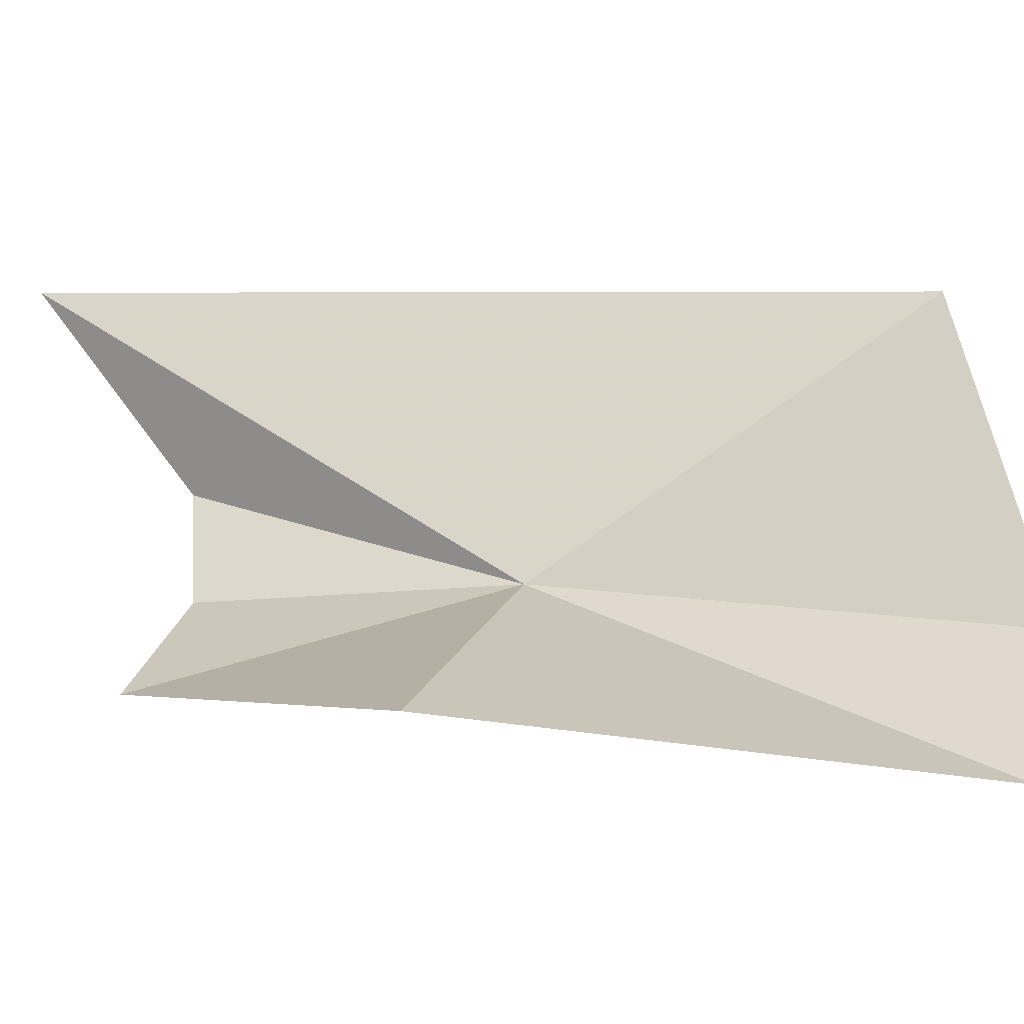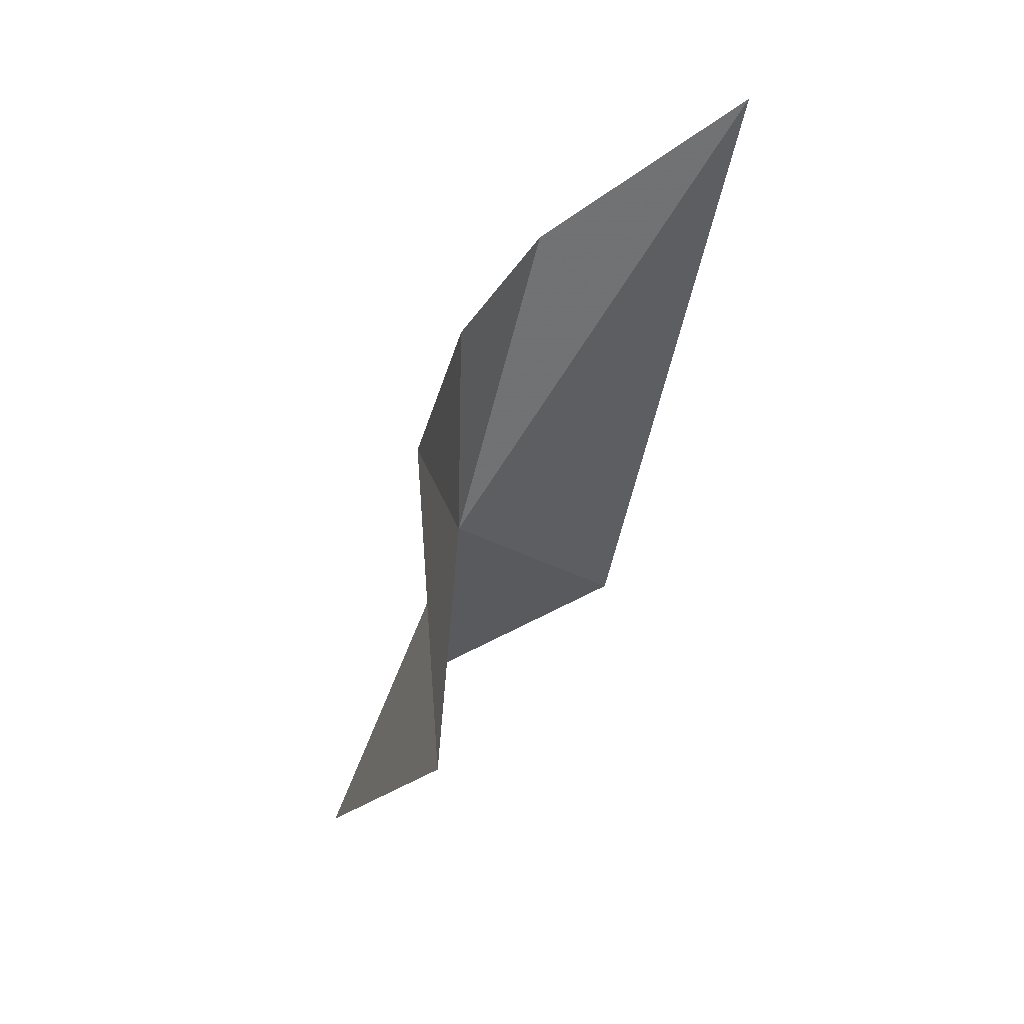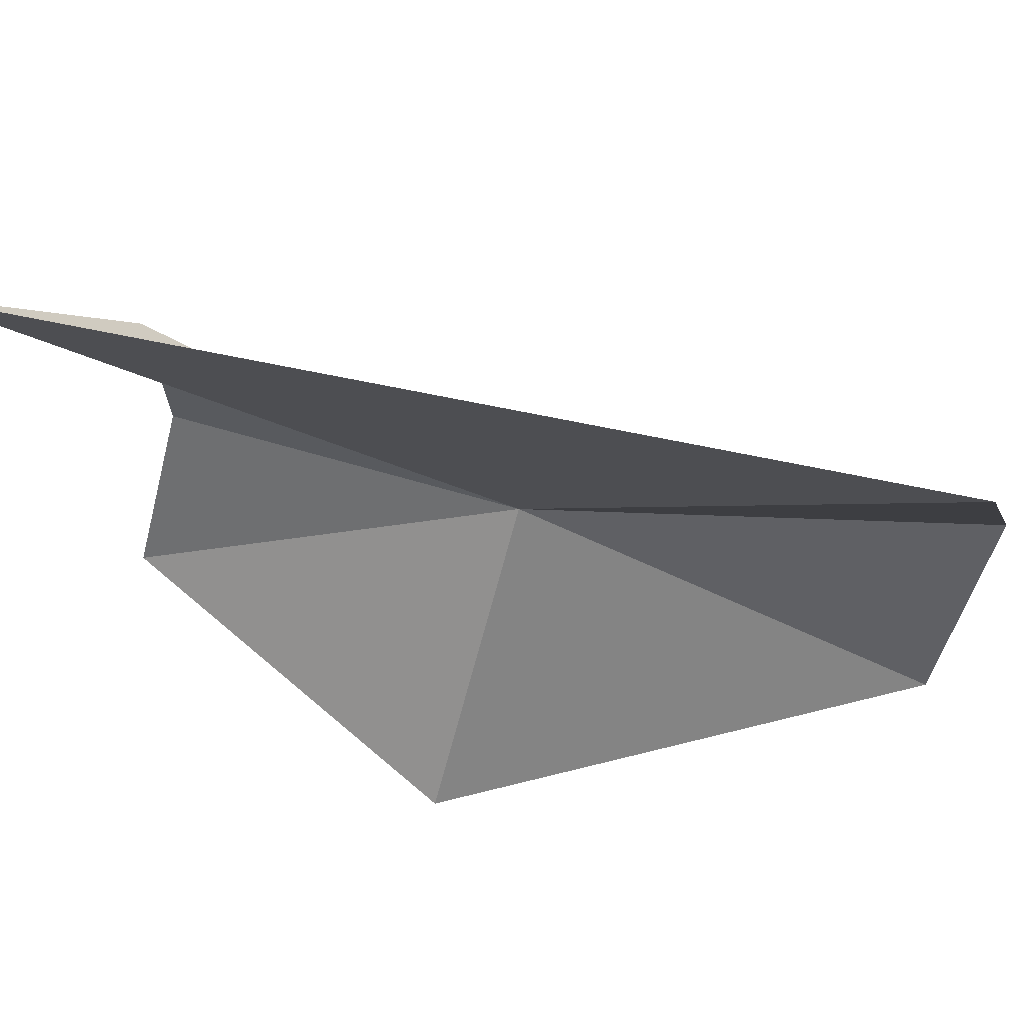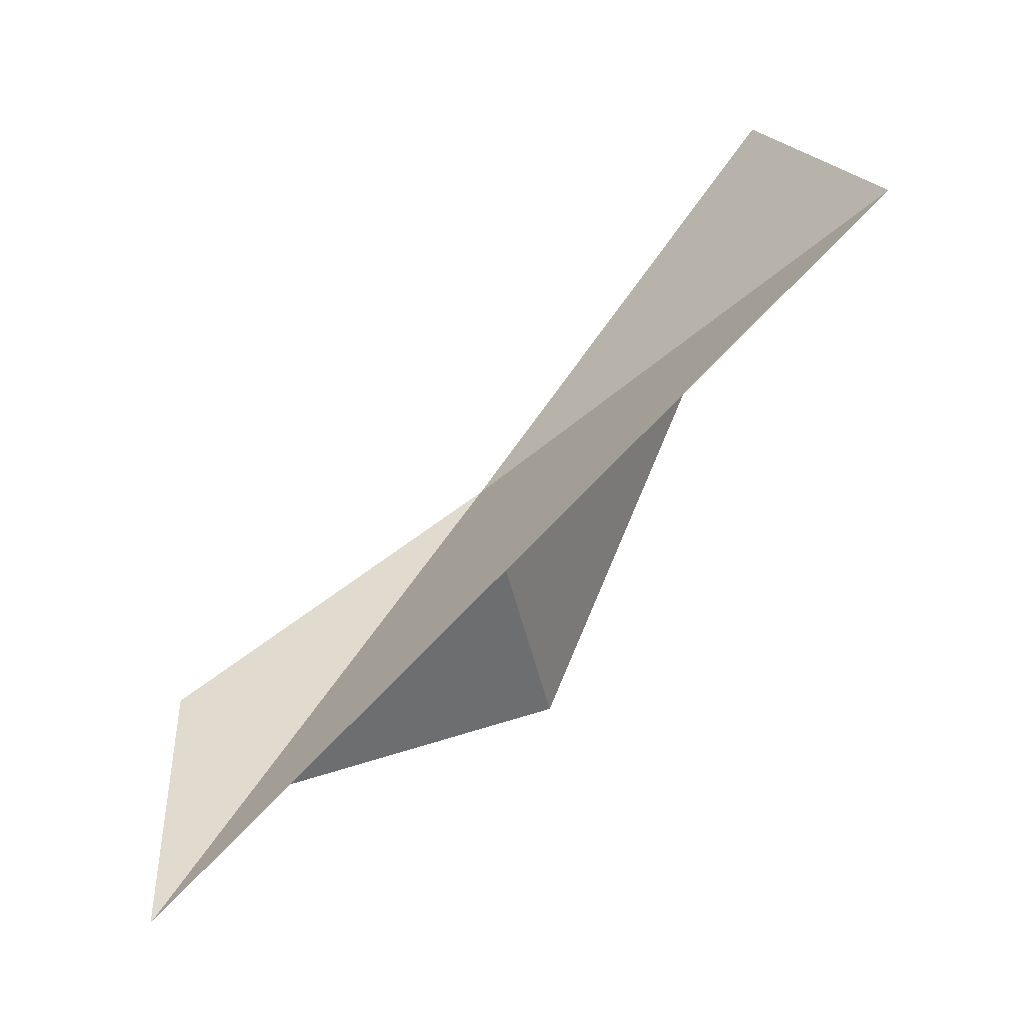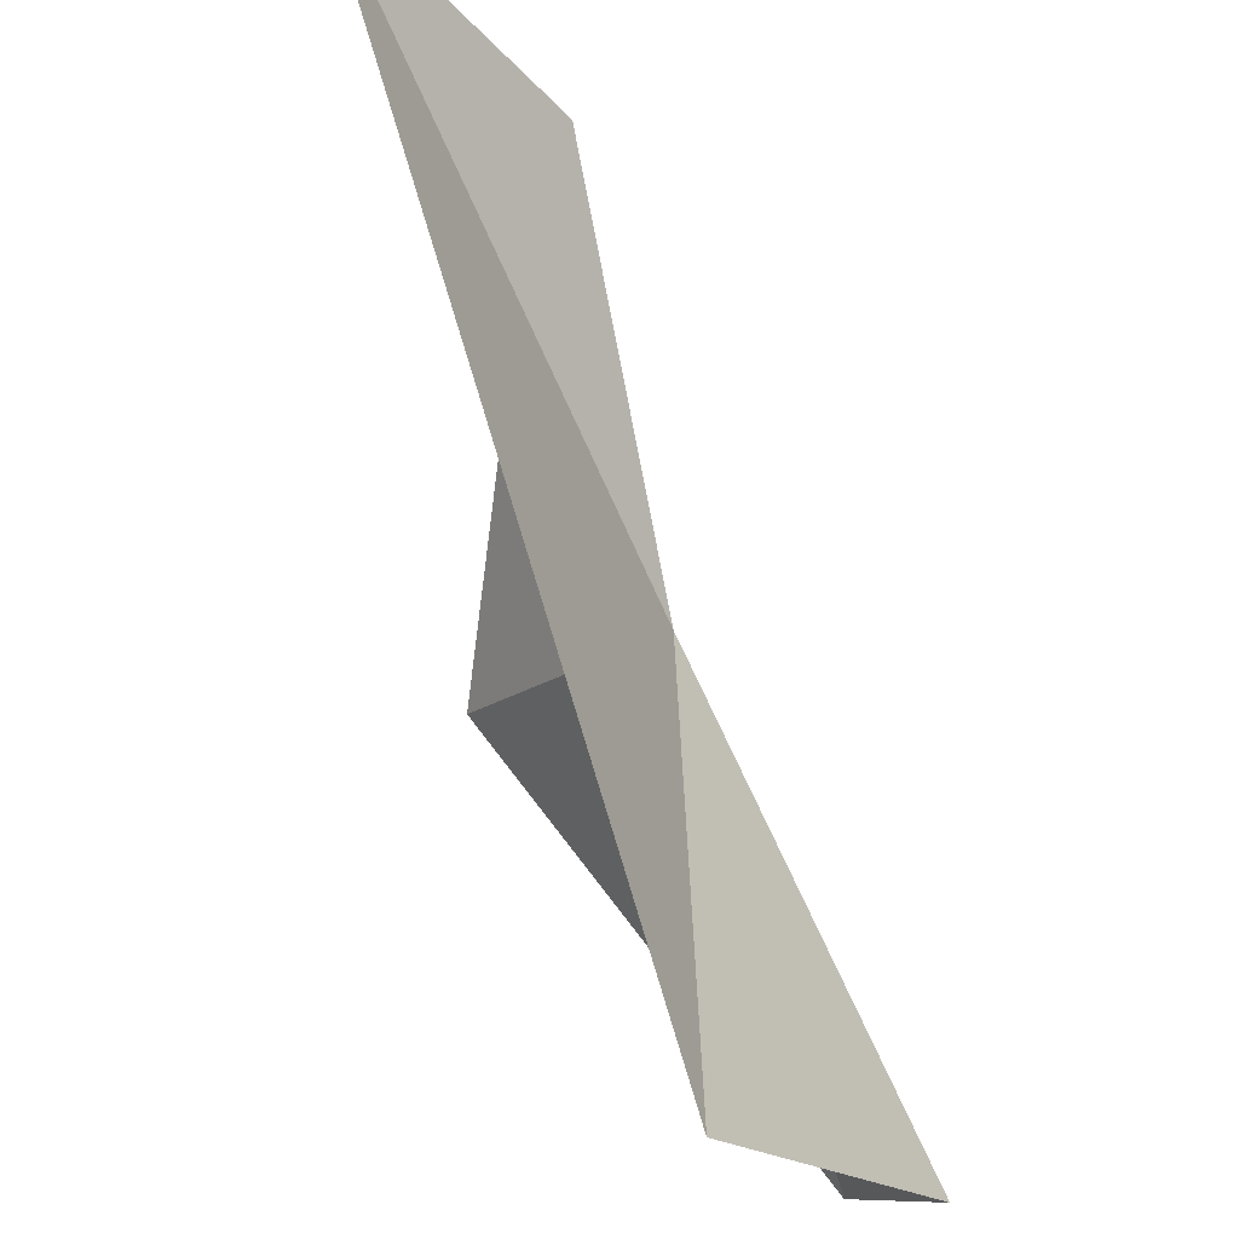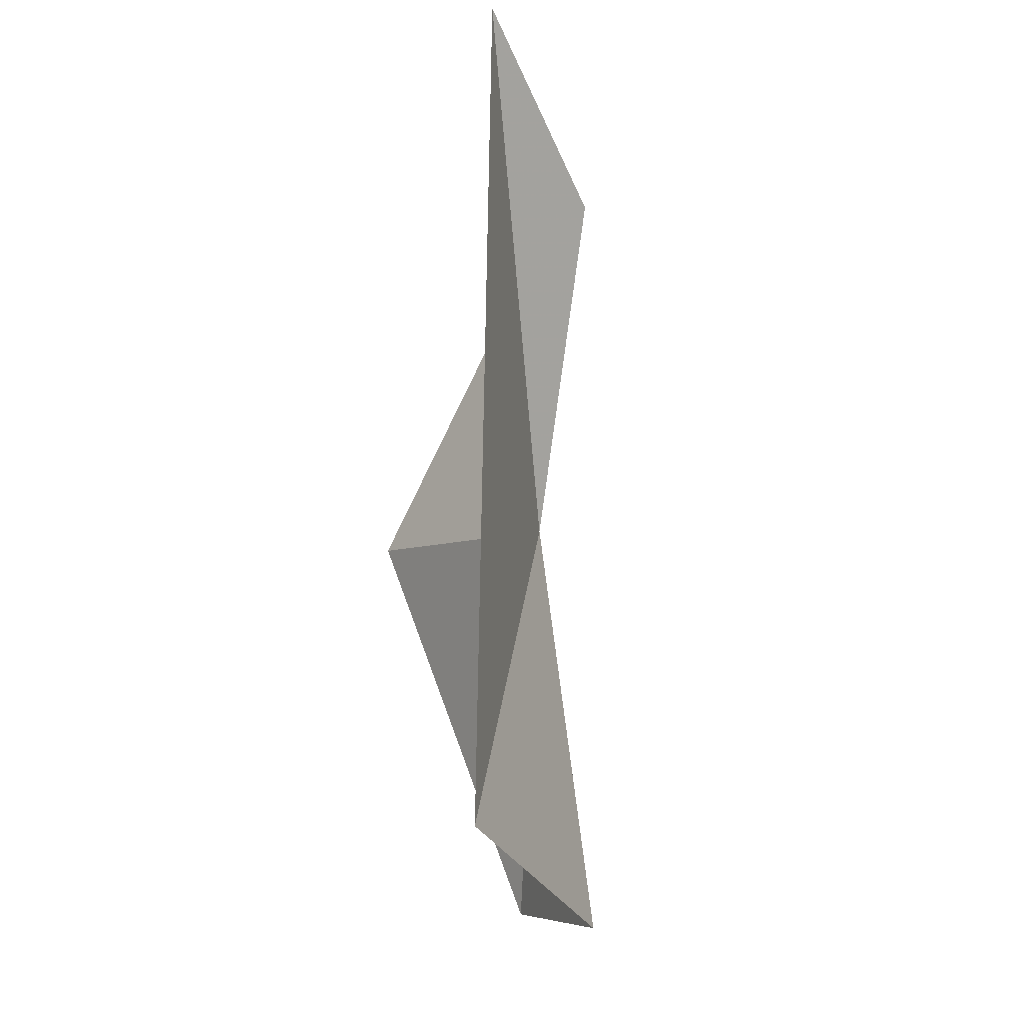
<metadata>
{"format":"obj","ext":"obj","renderer":"f3d","projection":"perspective","resolution":1024,"background":"white","views":[{"elev":-46.5,"azim":100.9,"up":"+Y"},{"elev":63.5,"azim":32.4,"up":"+Z"},{"elev":53.3,"azim":94.9,"up":"+Y"},{"elev":76.7,"azim":43.6,"up":"+Y"},{"elev":70.8,"azim":163.4,"up":"+Y"},{"elev":-21.6,"azim":170.8,"up":"+Z"}]}
</metadata>
<code>
v -19.42 -8.166 13.38
v -19.66 -11.03 9.179
v -17.81 -11.02 14.08
v -20.17 -8.892 8.67
v -18.36 -6.178 9.248
v -18.22 -4.255 18.15
v -19.63 -6.076 16.77
v -19.73 -7.497 16.66
v -19.2 -9.089 17.04
f 1 2 3
f 1 5 4
f 1 4 2
f 1 7 6
f 1 8 7
f 1 3 9
f 1 9 8
f 1 6 5

</code>
